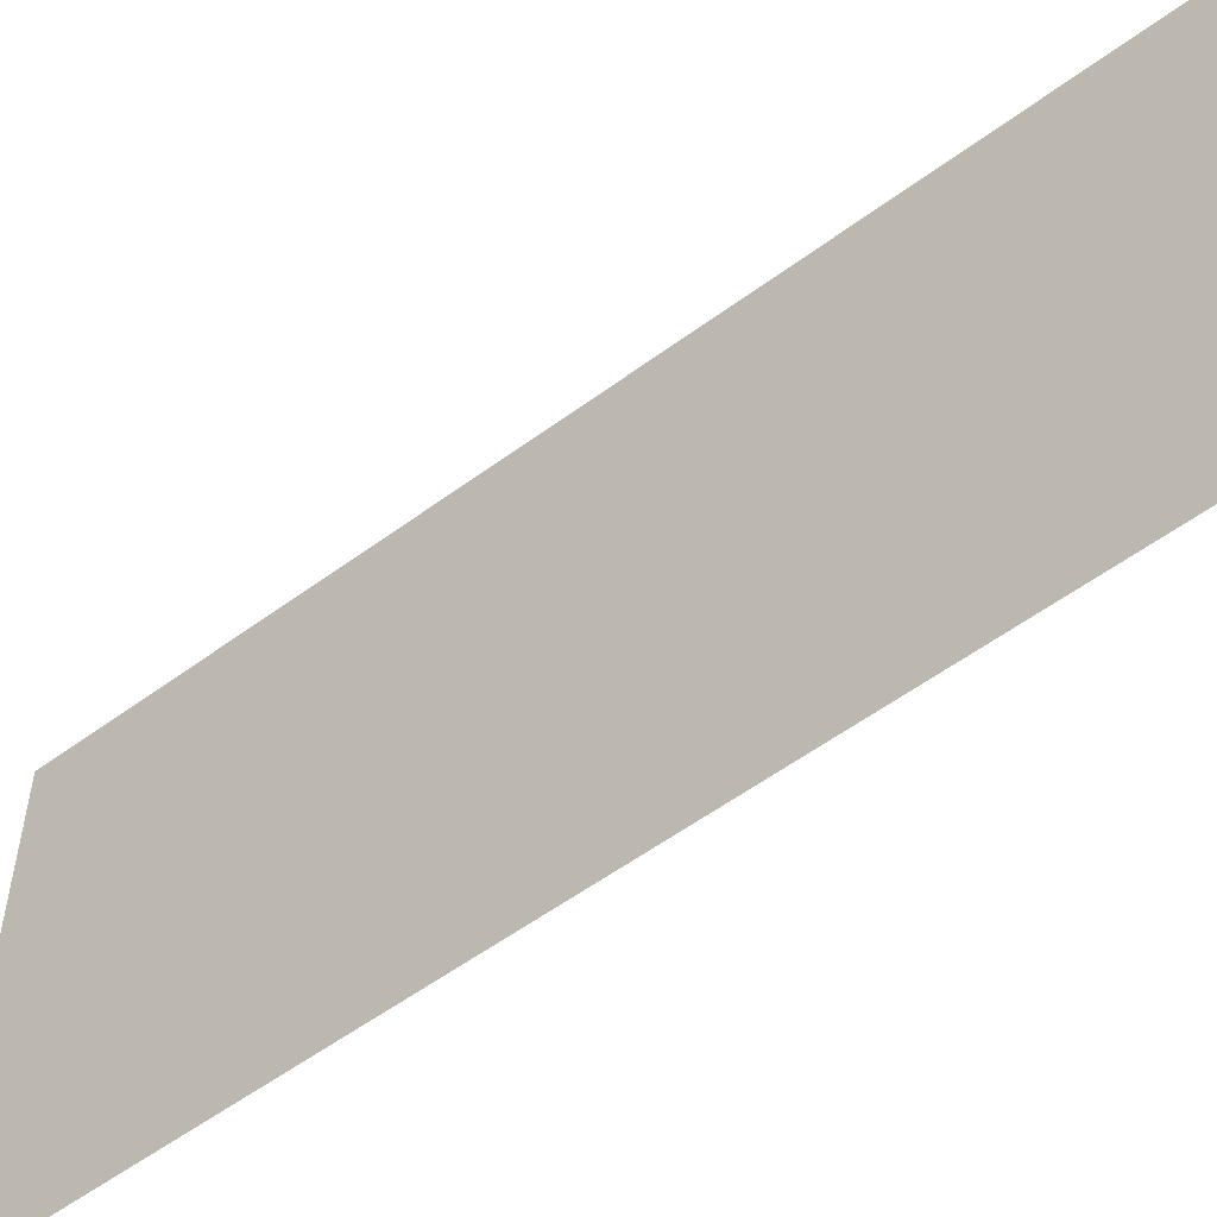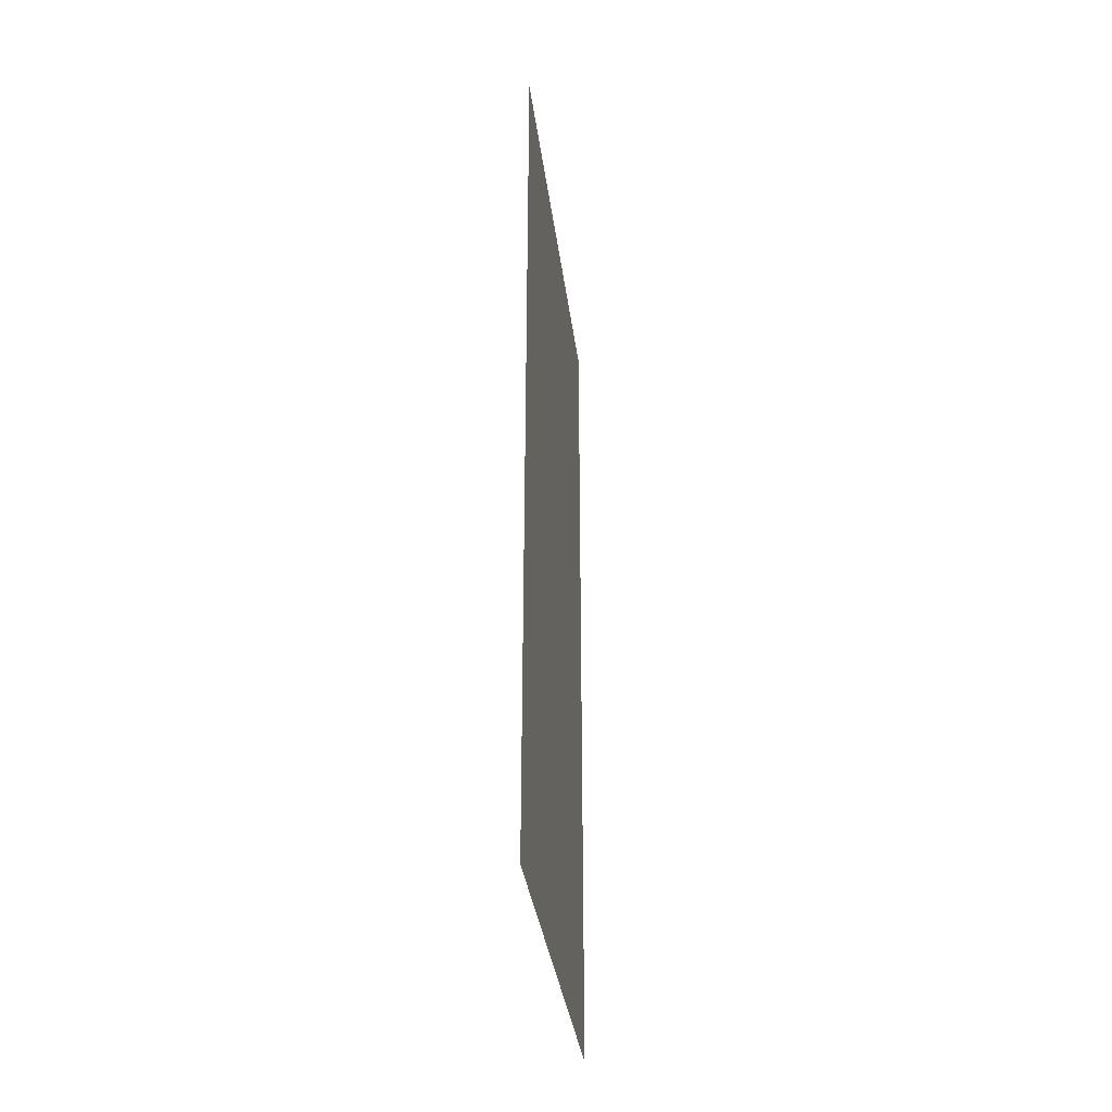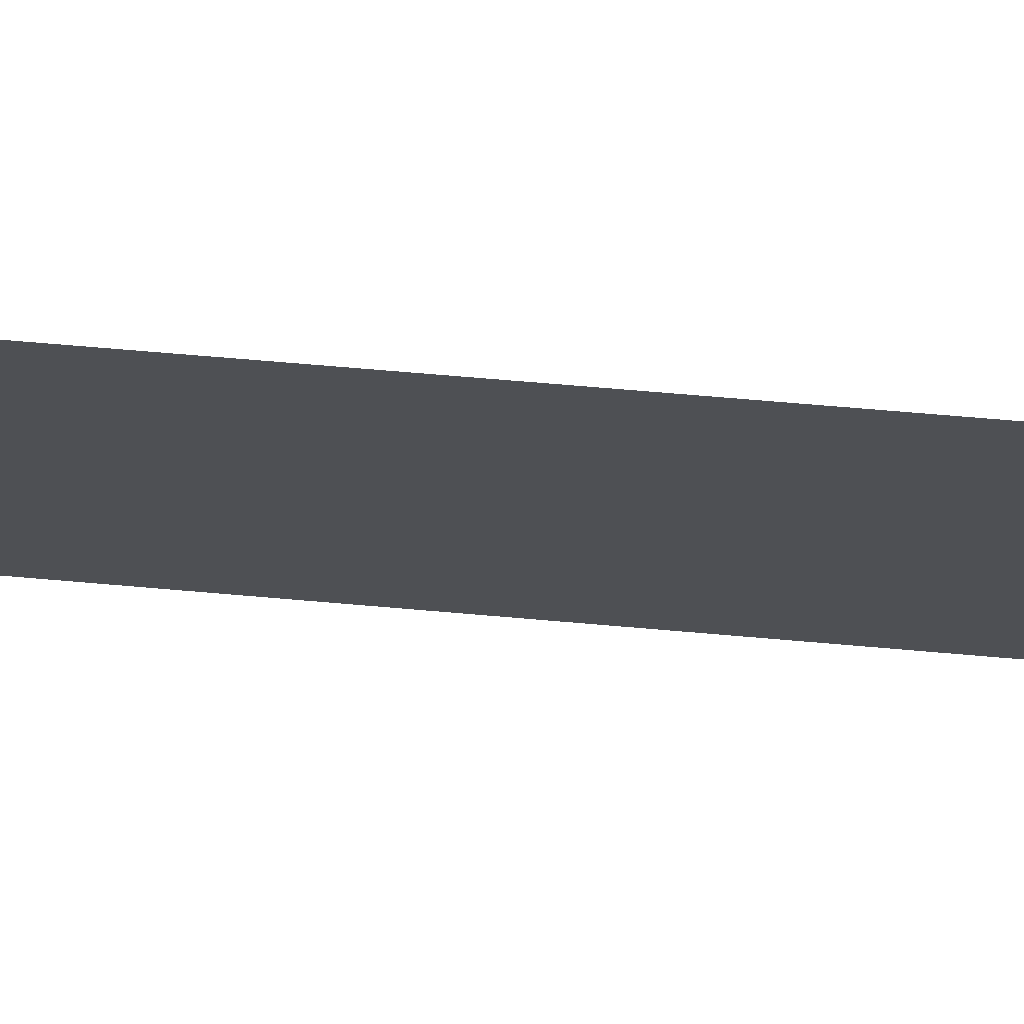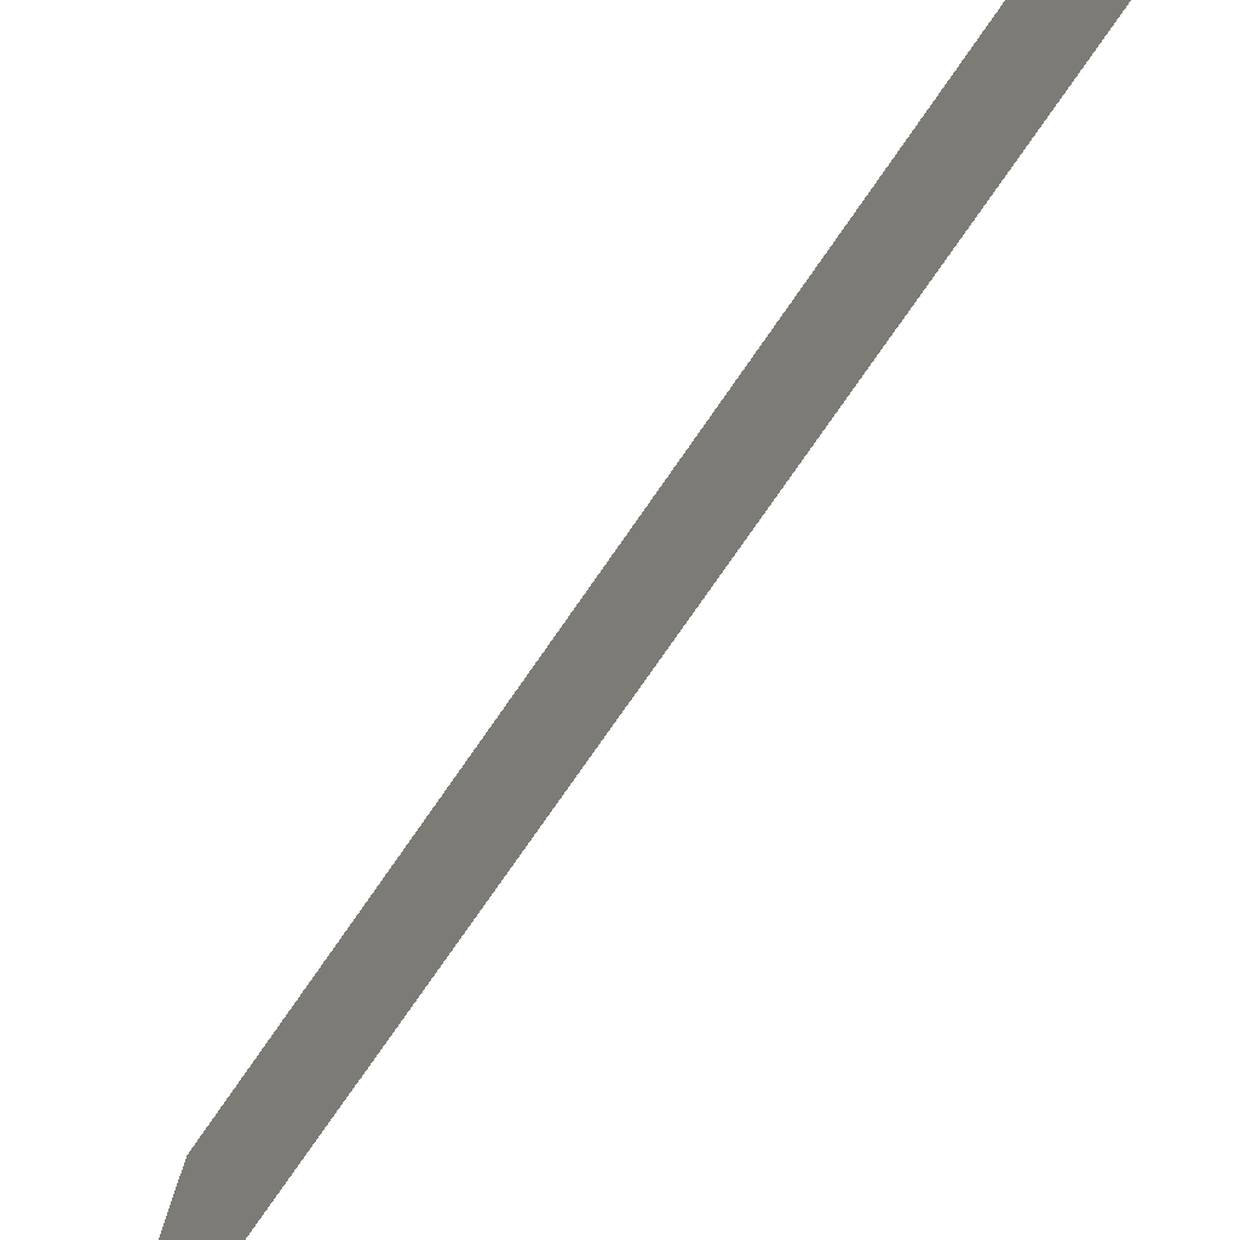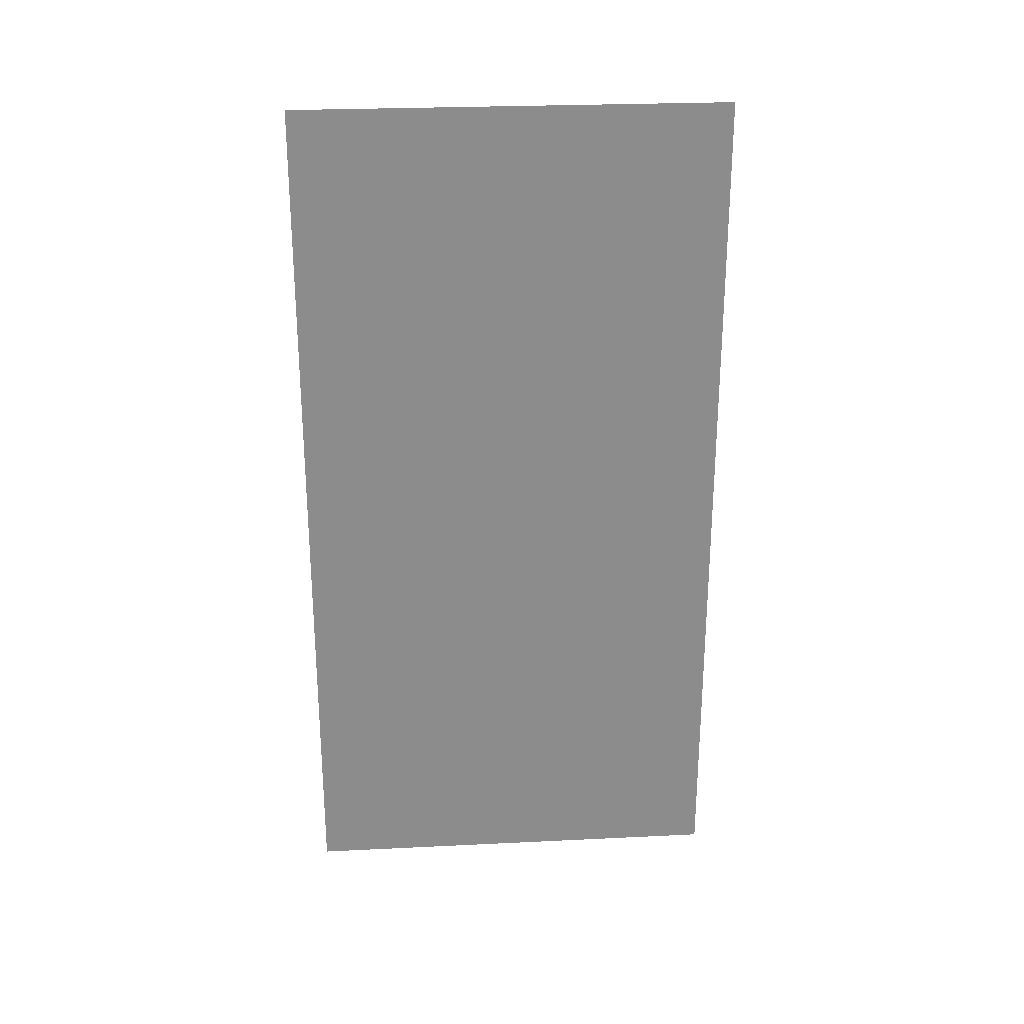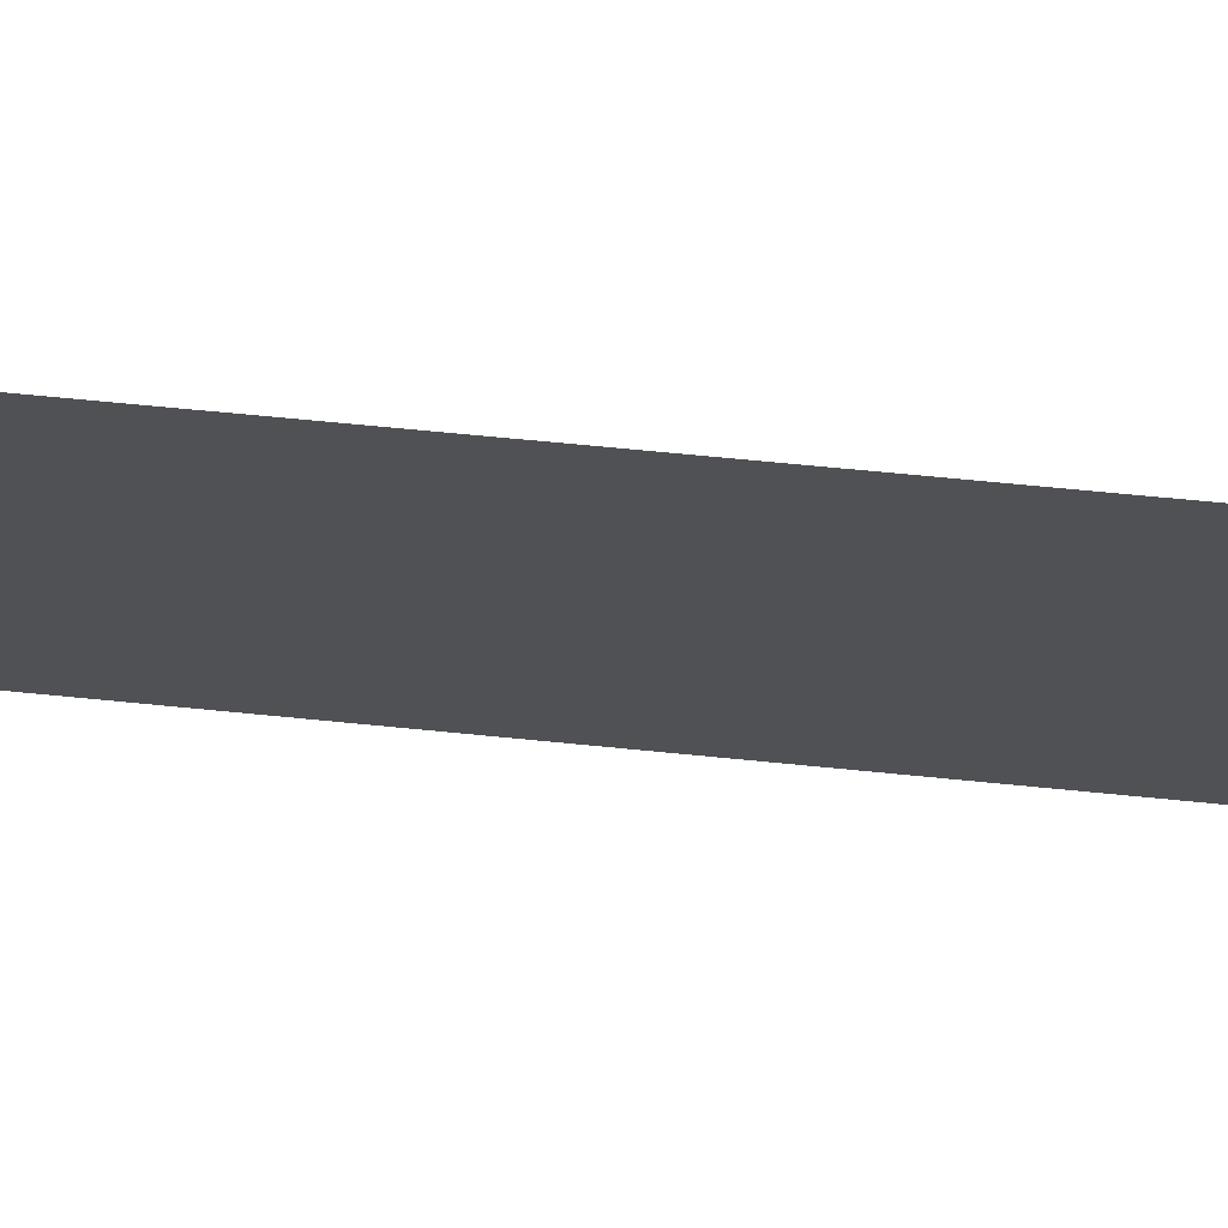
<metadata>
{"format":"obj","ext":"obj","renderer":"f3d","projection":"perspective","resolution":1024,"background":"white","views":[{"elev":-55.6,"azim":-52.1,"up":"+Y"},{"elev":-34.6,"azim":7.2,"up":"+Z"},{"elev":71.0,"azim":-85.1,"up":"+Y"},{"elev":-78.8,"azim":145.1,"up":"+Y"},{"elev":26.1,"azim":85.6,"up":"+Z"},{"elev":69.9,"azim":95.6,"up":"+Y"}]}
</metadata>
<code>
v -20 9464 132
v -20 9464 128
v -20 9464 104
v -20 9448 132
v -20 9464 132
v -20 9464 104
v -20 9448 100
v -20 9448 132
v -20 9464 104
v -20 9464 100
v -20 9448 100
v -20 9464 104
f 1 2 3
f 4 5 6
f 7 8 9
f 10 11 12

</code>
